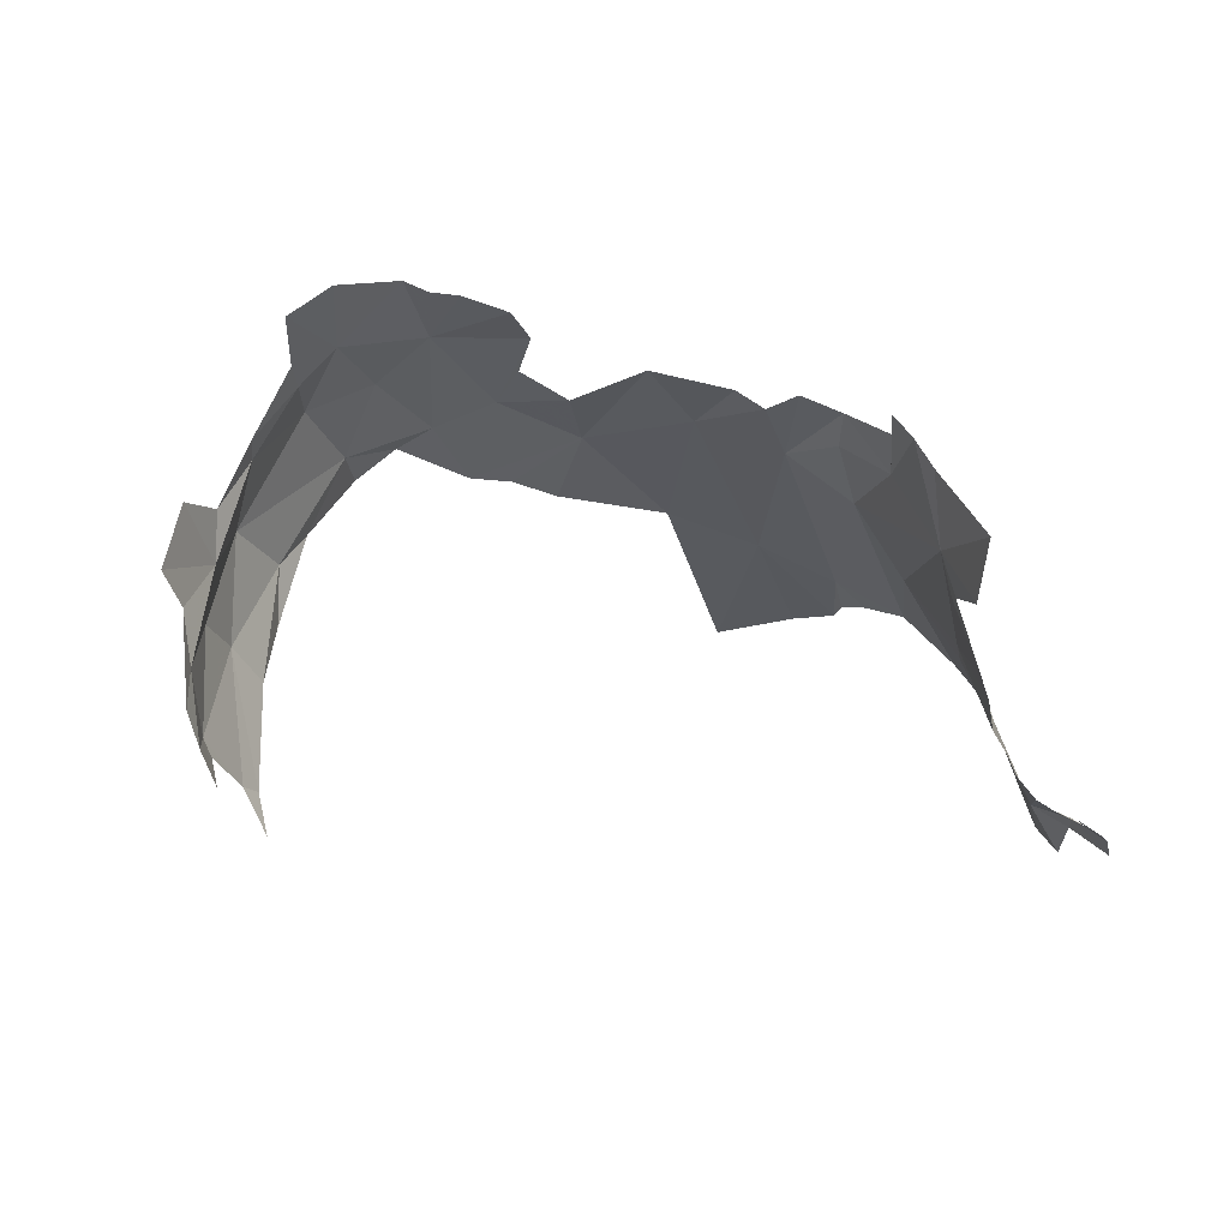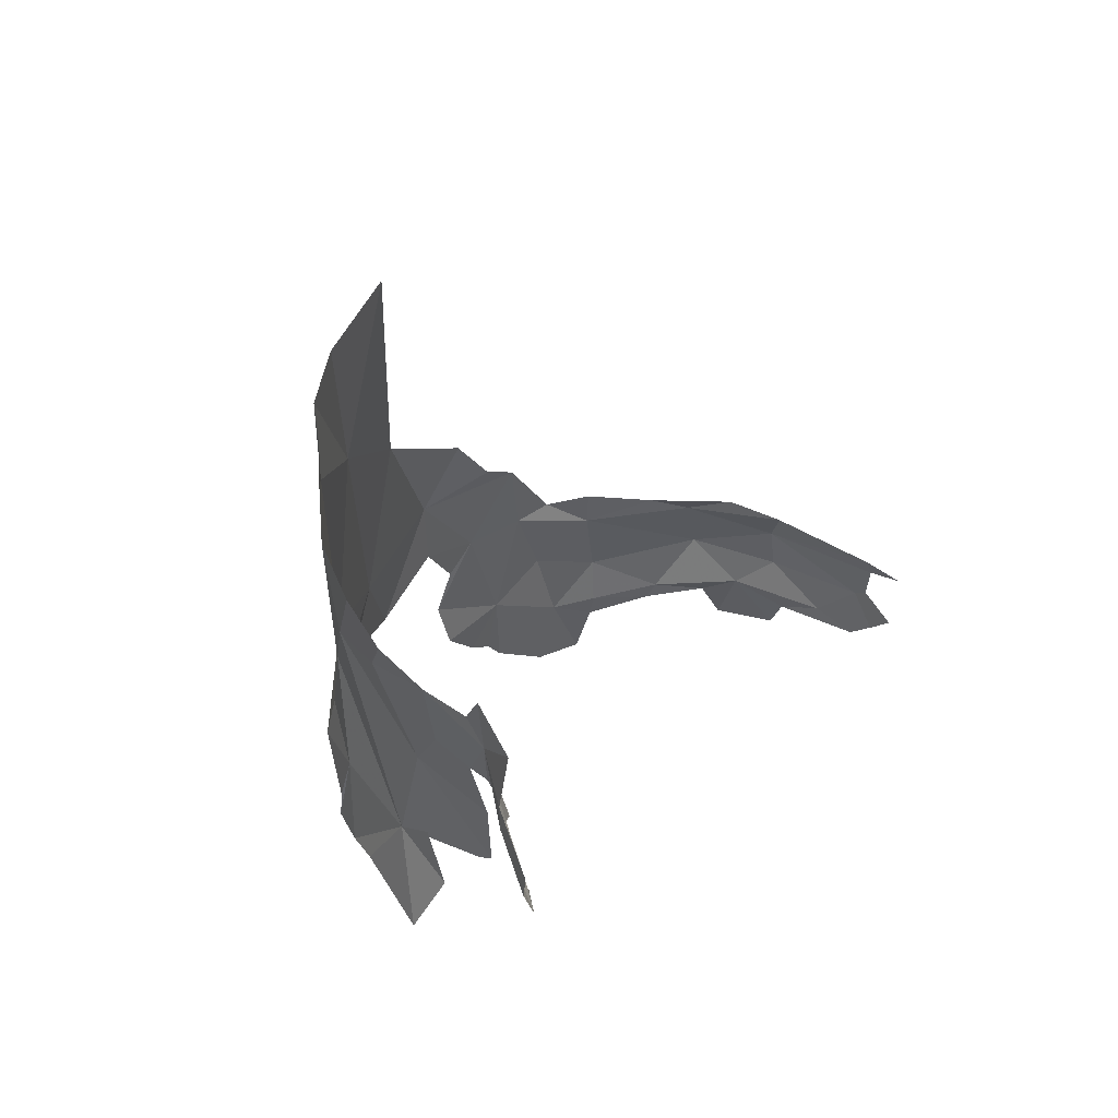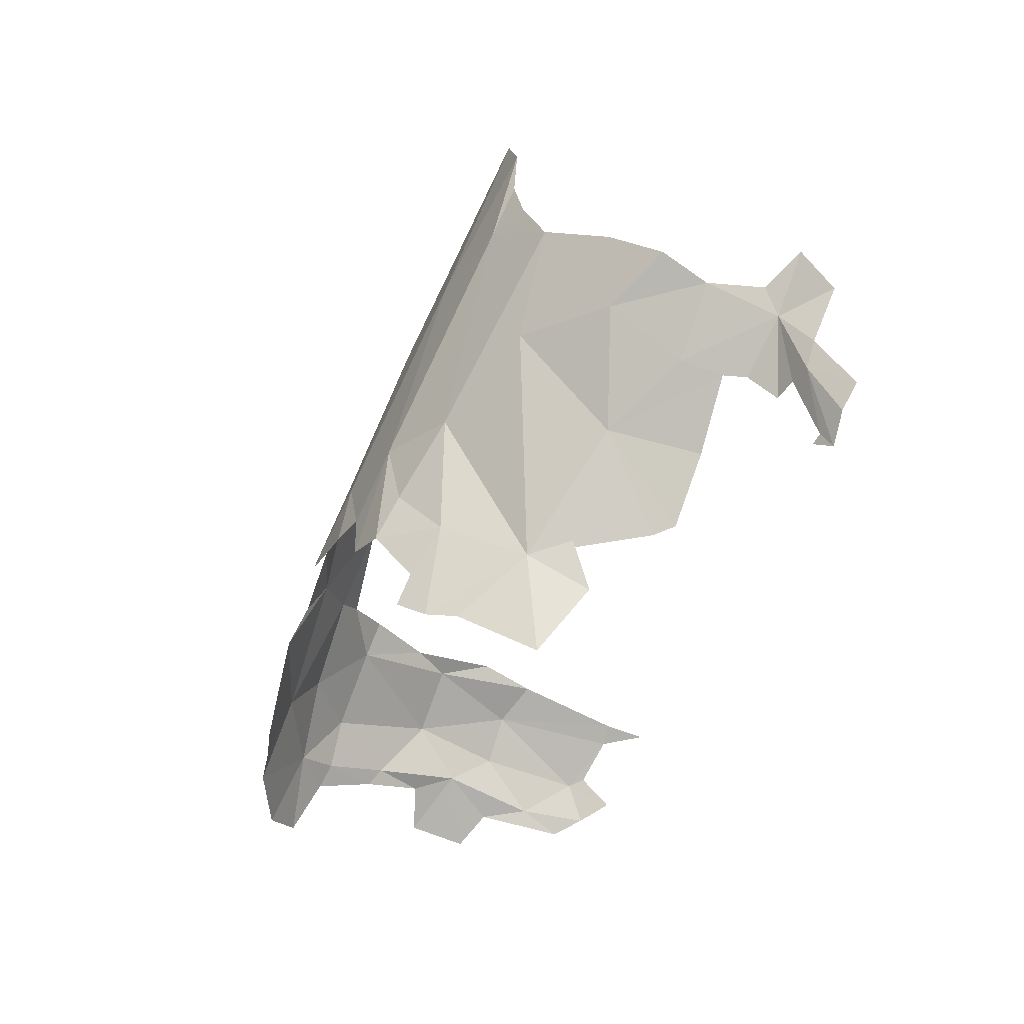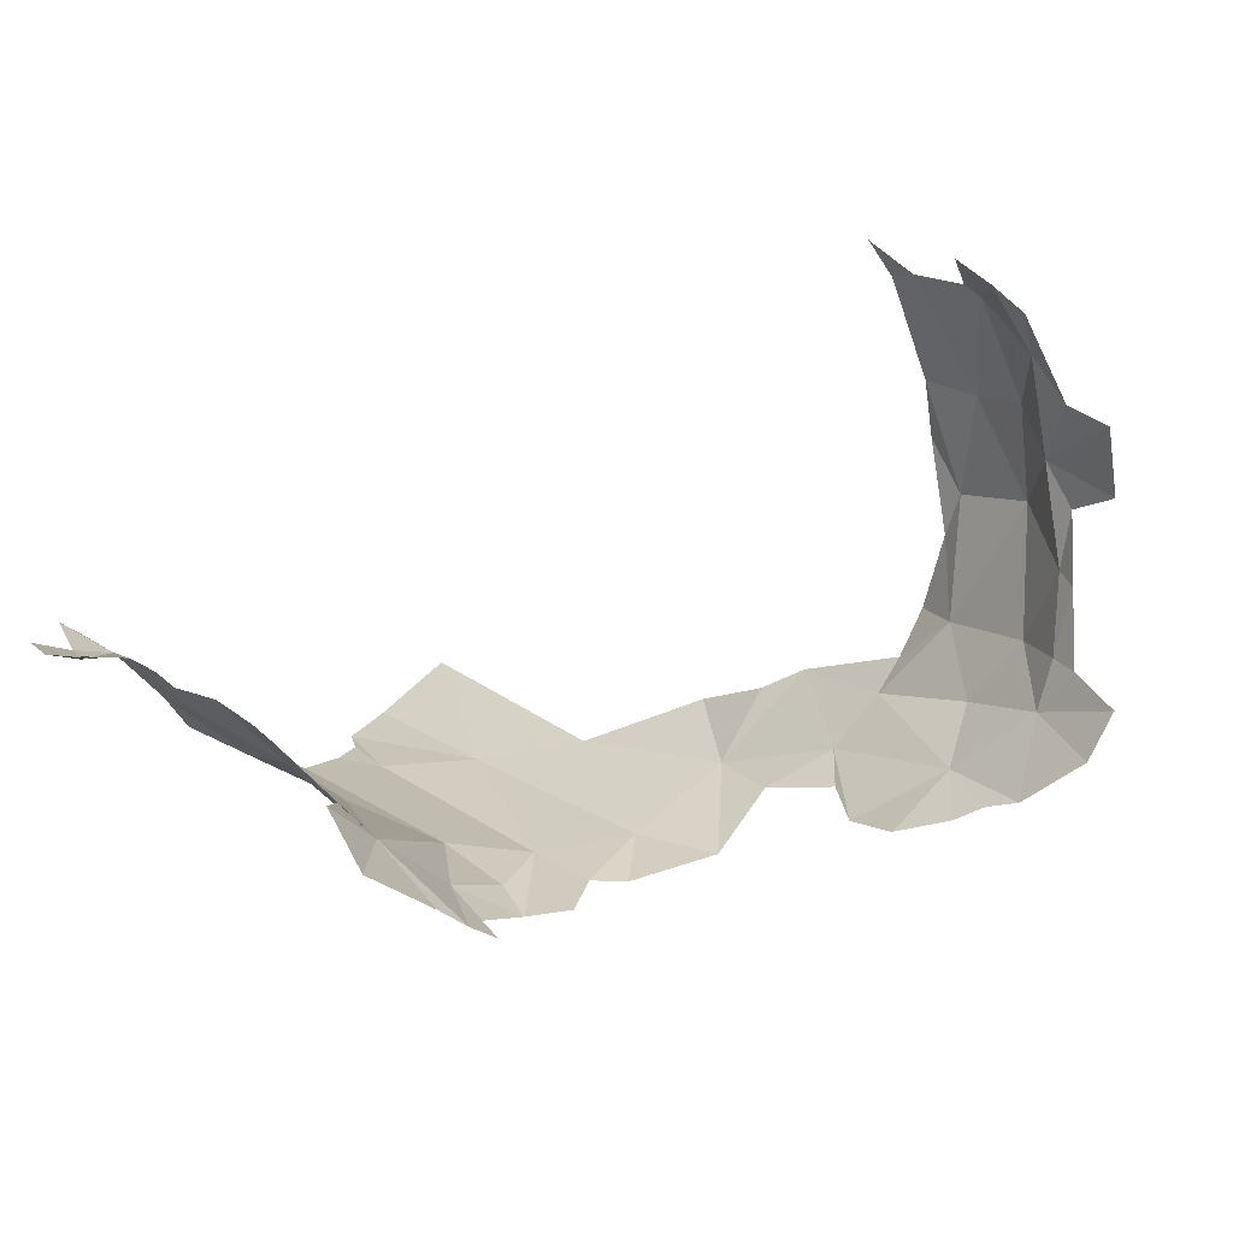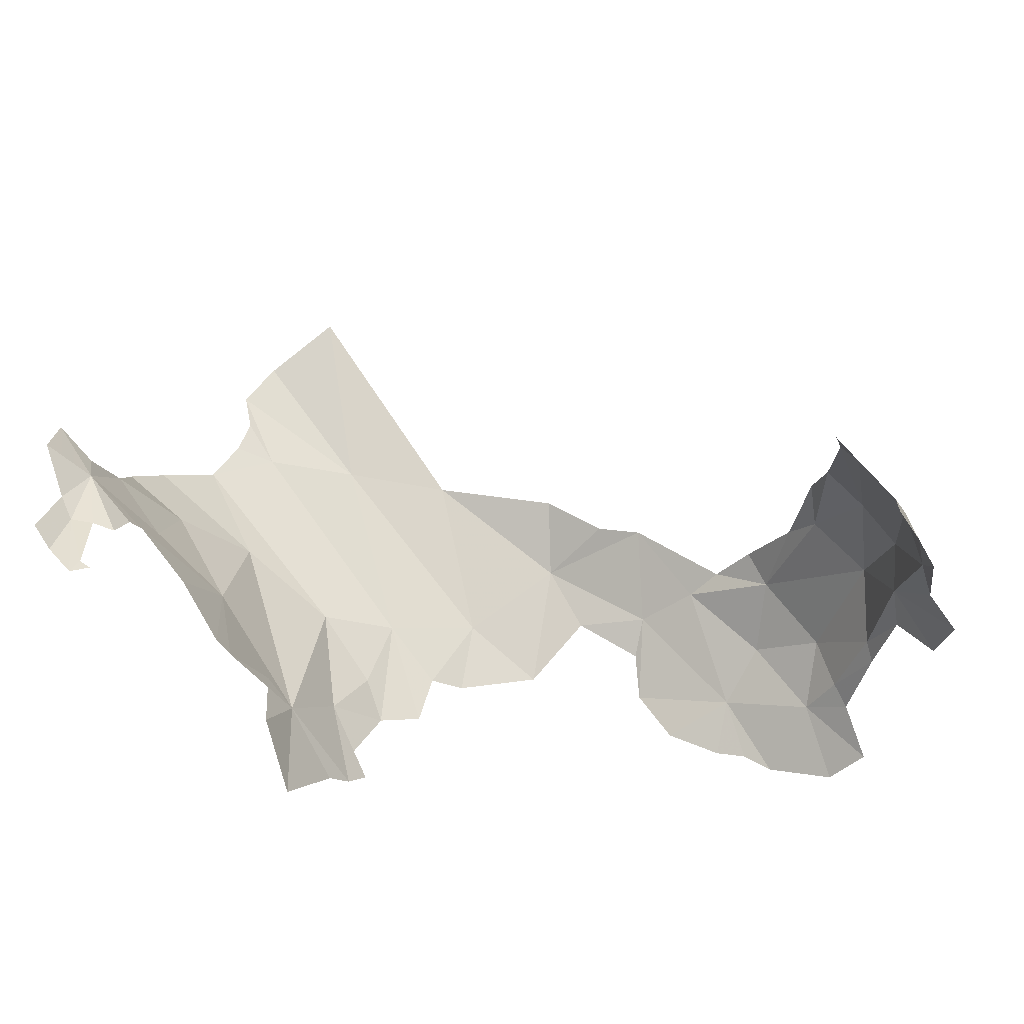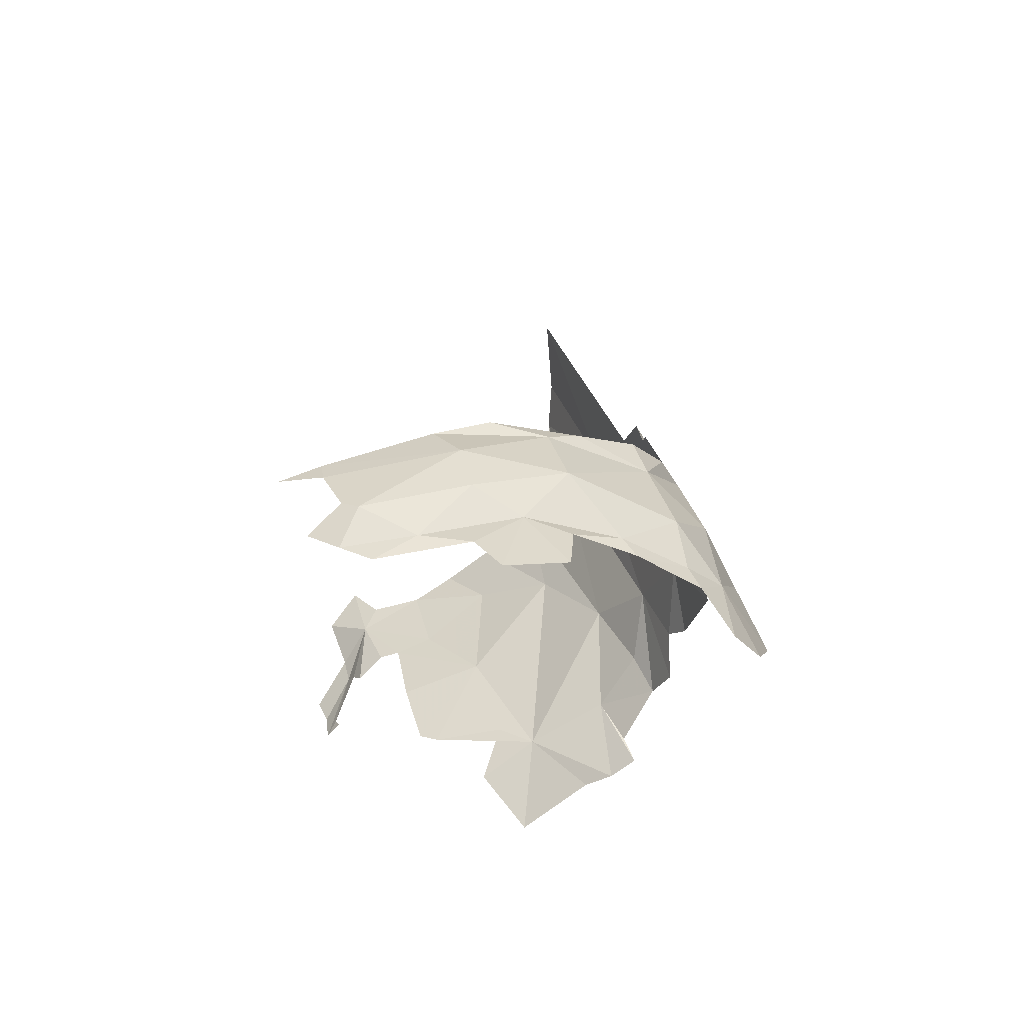
<metadata>
{"format":"obj","ext":"obj","renderer":"f3d","projection":"perspective","resolution":1024,"background":"white","views":[{"elev":-11.4,"azim":-19.0,"up":"+Z"},{"elev":16.4,"azim":119.6,"up":"+Y"},{"elev":-33.4,"azim":78.4,"up":"+Y"},{"elev":-73.0,"azim":-155.0,"up":"+Y"},{"elev":-31.4,"azim":-173.6,"up":"+Y"},{"elev":-17.1,"azim":-92.6,"up":"+Y"}]}
</metadata>
<code>
v -2.132 4.122 -0.4999
v -2.095 4.208 -0.5194
v -2.162 4.347 -0.4297
v -2.052 4.024 -0.6316
v -2.203 3.917 -0.5504
v -2.235 3.897 -0.5348
v -2.18 3.858 -0.584
v -2.205 4.116 -0.475
v -2.038 4.391 -0.5851
v -2.102 3.946 -0.5941
v -2.611 3.776 -0.1774
v -2.556 4.092 0.0581
v -2.647 3.754 -0.1078
v -2.967 3.703 0.6471
v -2.897 3.858 0.5603
v -3.049 3.883 0.7581
v -2.188 4.58 -0.0532
v -2.358 4.46 0.0881
v -2.194 4.477 -0.2017
v -2.265 4.683 0.1098
v -2.569 4.456 0.3535
v -3.001 4.03 0.6897
v -3.089 4.276 0.7196
v -2.805 3.365 0.2506
v -2.747 3.58 0.0864
v -2.796 3.72 0.2845
v -2.346 4.259 -0.1445
v -2.41 4.795 0.2986
v -2.846 4.257 0.5613
v -2.729 3.784 0.1512
v -2.043 4.534 -0.4824
v -2.139 4.443 -0.3837
v -2.487 3.99 -0.2403
v -2.325 4.202 -0.2793
v -2.614 4.932 0.4415
v -2.277 4.097 -0.4453
v -3.193 3.909 0.8115
v -3.245 4.073 0.8053
v -2.5 5.209 0.377
v -2.925 4.919 0.5539
v -2.3 4.187 -0.3548
v -2.608 5.352 0.3845
v -2.844 5.538 0.3509
v -2.963 3.551 0.5937
v -2.909 3.524 0.495
v -3.011 3.606 0.6831
v -2.526 5.08 0.3822
v -2.488 4.954 0.3581
v -4.407 4.405 0.6523
v -4.536 4.424 0.5387
v -4.597 4.305 0.5792
v -4.694 4.397 0.3402
v -4.859 4.223 -0.5108
v -4.838 4.174 -0.6514
v -4.918 4.165 -0.5042
v -4.951 4.254 -0.06321
v -3.296 4.867 0.6331
v -3.73 4.527 0.7825
v -3.406 4.307 0.8111
v -3.357 4.057 0.855
v -3.644 4.107 0.9081
v -4.83 4.35 -0.1512
v -4.299 4.356 0.7192
v -4.101 4.606 0.629
v -4.417 3.953 0.8922
v -4.571 3.691 0.9728
v -4.474 3.749 0.9669
v -4.367 3.773 0.9751
v -4.068 4.021 0.9466
v -4.061 4.177 0.8837
v -4.099 4.304 0.8114
v -4.96 4.178 0.2827
v -5.056 4.103 -0.02907
v -5.049 4.001 0.1346
v -3.846 4.308 0.8431
v -4.725 3.872 0.8035
v -4.778 4.075 0.6514
v -4.835 3.902 0.6772
v -4.873 3.823 0.7147
v -4.971 3.901 0.4991
v -5.159 3.887 -0.0255
v -5.24 3.789 0.0607
v -5.06 3.943 0.2902
v -4.957 3.962 0.4535
v -4.547 4.122 0.7775
v -4.184 3.857 0.9673
v -5.066 4.024 -0.3828
v -4.789 4.359 0.2286
v -5.034 4.043 -0.439
v -5.125 3.915 -0.1968
v -3.943 4.64 0.6389
v -3.738 4.774 0.6367
v -5.097 3.88 -0.4393
v -4.797 3.618 0.9091
v -4.778 4.411 0.0364
v -5.179 3.818 0.2727
v -4.929 3.653 0.8093
v -5.147 3.829 -0.335
v -5.034 3.934 -0.5421
f 1 2 3
f 1 4 2
f 5 6 7
f 1 3 8
f 2 9 3
f 1 5 7
f 1 7 10
f 11 12 13
f 14 15 16
f 17 18 19
f 20 21 18
f 16 22 23
f 24 25 26
f 27 18 12
f 13 12 26
f 28 21 20
f 21 28 29
f 26 30 13
f 31 3 9
f 31 32 3
f 29 15 26
f 20 18 17
f 33 34 12
f 18 21 12
f 23 29 35
f 12 11 33
f 8 3 36
f 27 19 18
f 37 23 38
f 37 16 23
f 3 32 19
f 22 29 23
f 22 15 29
f 4 1 10
f 5 1 8
f 39 40 35
f 3 34 41
f 28 35 29
f 21 29 26
f 21 26 12
f 30 26 25
f 40 42 43
f 40 39 42
f 44 26 15
f 45 24 26
f 27 3 19
f 27 34 3
f 46 44 15
f 22 16 15
f 35 47 39
f 12 34 27
f 41 36 3
f 35 48 47
f 35 28 48
f 23 35 40
f 44 45 26
f 14 46 15
f 49 50 51
f 50 52 51
f 53 54 55
f 53 55 56
f 57 58 59
f 60 59 61
f 62 53 56
f 49 63 64
f 65 66 67
f 65 67 68
f 69 70 71
f 72 73 74
f 49 51 63
f 58 61 59
f 75 71 70
f 76 77 78
f 79 76 78
f 38 23 59
f 79 78 80
f 81 82 74
f 83 80 84
f 77 85 51
f 77 51 72
f 68 86 65
f 86 69 65
f 80 78 84
f 83 84 74
f 87 73 56
f 58 64 71
f 40 43 57
f 40 57 59
f 51 52 88
f 62 56 88
f 75 61 58
f 55 89 87
f 72 74 84
f 90 81 74
f 91 58 92
f 91 64 58
f 65 85 76
f 51 88 72
f 73 72 56
f 65 71 63
f 65 69 71
f 71 64 63
f 56 55 87
f 38 59 60
f 77 76 85
f 23 40 59
f 90 87 93
f 94 66 76
f 62 88 95
f 74 96 83
f 75 58 71
f 87 90 73
f 65 63 85
f 79 97 76
f 77 84 78
f 98 81 90
f 56 72 88
f 92 58 57
f 51 85 63
f 87 89 99
f 87 99 93
f 88 52 95
f 94 76 97
f 90 93 98
f 73 90 74
f 72 84 77
f 96 74 82
f 76 66 65

</code>
